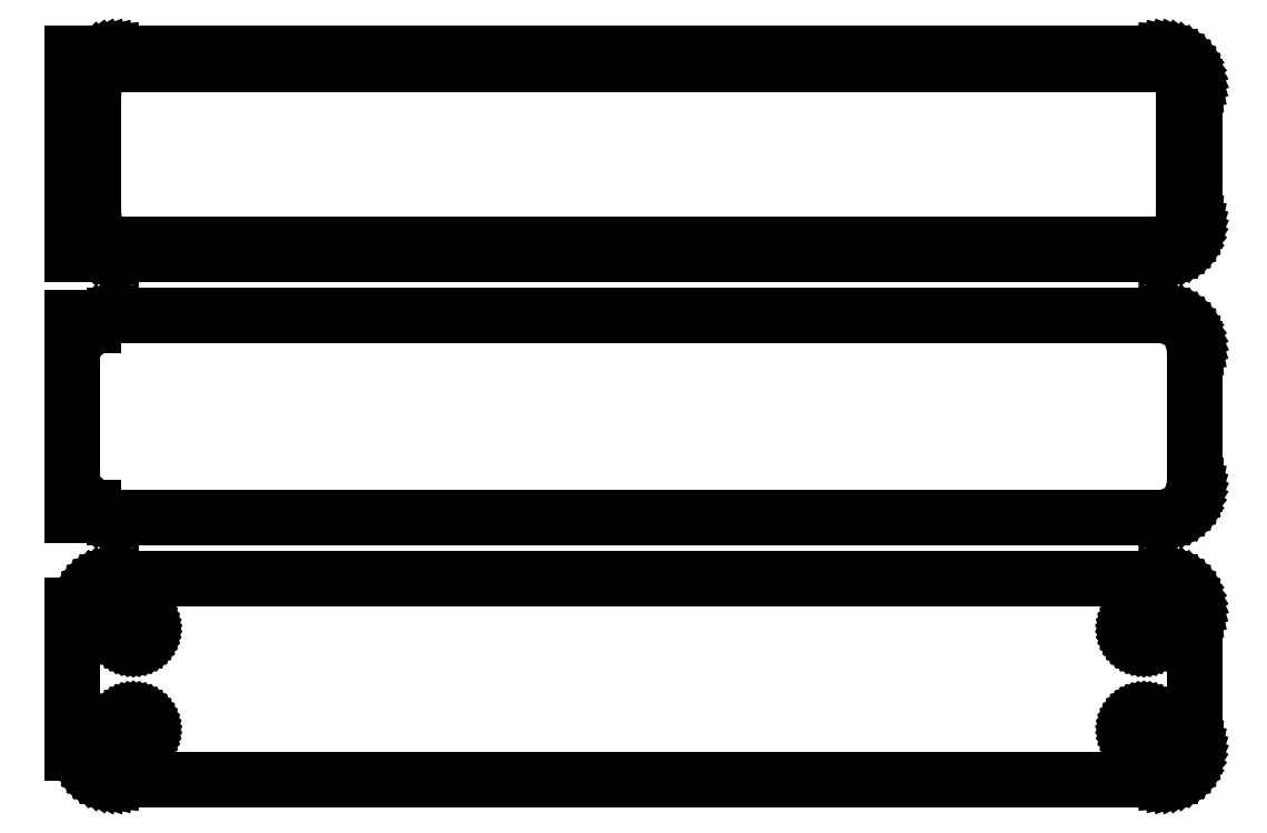
<metadata>
{"format":"dxf","ext":"dxf","renderer":"ezdxf+matplotlib","layout":"modelspace","background":"white","min_lineweight":24,"dpi":150}
</metadata>
<code>
0
SECTION
2
ENTITIES
0
LINE
8
0
10
-81
20
142.4
11
-80.69
21
142.1
0
LINE
8
0
10
-80.69
20
142.1
11
-80.18
21
141.8
0
LINE
8
0
10
-80.18
20
141.8
11
-79.63
21
141.5
0
LINE
8
0
10
-79.63
20
141.5
11
-79.05
21
141.2
0
LINE
8
0
10
-79.05
20
141.2
11
-78.44
21
141.1
0
LINE
8
0
10
-78.44
20
141.1
11
-77.81
21
141
0
LINE
8
0
10
-77.81
20
141
11
77.81
21
141
0
LINE
8
0
10
77.81
20
141
11
78.44
21
141.1
0
LINE
8
0
10
78.44
20
141.1
11
79.05
21
141.2
0
LINE
8
0
10
79.05
20
141.2
11
79.63
21
141.5
0
LINE
8
0
10
79.63
20
141.5
11
80.18
21
141.8
0
LINE
8
0
10
80.18
20
141.8
11
80.69
21
142.1
0
LINE
8
0
10
80.69
20
142.1
11
81.14
21
142.6
0
LINE
8
0
10
81.14
20
142.6
11
81.55
21
143.1
0
LINE
8
0
10
81.55
20
143.1
11
81.88
21
143.6
0
LINE
8
0
10
81.88
20
143.6
11
82.15
21
144.2
0
LINE
8
0
10
82.15
20
144.2
11
82.34
21
144.8
0
LINE
8
0
10
82.34
20
144.8
11
82.46
21
145.4
0
LINE
8
0
10
82.46
20
145.4
11
82.5
21
146
0
LINE
8
0
10
82.5
20
146
11
82.5
21
166
0
LINE
8
0
10
82.5
20
166
11
82.46
21
166.6
0
LINE
8
0
10
82.46
20
166.6
11
82.34
21
167.2
0
LINE
8
0
10
82.34
20
167.2
11
82.15
21
167.8
0
LINE
8
0
10
82.15
20
167.8
11
81.88
21
168.4
0
LINE
8
0
10
81.88
20
168.4
11
81.55
21
168.9
0
LINE
8
0
10
81.55
20
168.9
11
81.14
21
169.4
0
LINE
8
0
10
81.14
20
169.4
11
80.69
21
169.9
0
LINE
8
0
10
80.69
20
169.9
11
80.18
21
170.2
0
LINE
8
0
10
80.18
20
170.2
11
79.63
21
170.5
0
LINE
8
0
10
79.63
20
170.5
11
79.05
21
170.8
0
LINE
8
0
10
79.05
20
170.8
11
78.44
21
170.9
0
LINE
8
0
10
78.44
20
170.9
11
77.81
21
171
0
LINE
8
0
10
77.81
20
171
11
-77.81
21
171
0
LINE
8
0
10
-77.81
20
171
11
-78.44
21
170.9
0
LINE
8
0
10
-78.44
20
170.9
11
-79.05
21
170.8
0
LINE
8
0
10
-79.05
20
170.8
11
-79.63
21
170.5
0
LINE
8
0
10
-79.63
20
170.5
11
-80.18
21
170.2
0
LINE
8
0
10
-80.18
20
170.2
11
-80.69
21
169.9
0
LINE
8
0
10
-80.69
20
169.9
11
-81
21
169.6
0
LINE
8
0
10
-81
20
169.6
11
-81
21
171
0
LINE
8
0
10
-81
20
171
11
-84
21
171
0
LINE
8
0
10
-84
20
171
11
-84
21
141
0
LINE
8
0
10
-84
20
141
11
-81
21
141
0
LINE
8
0
10
-81
20
141
11
-81
21
142.4
0
LINE
8
0
10
-77.24
20
142.6
11
-77.73
21
142.7
0
LINE
8
0
10
-77.73
20
142.7
11
-78.2
21
142.8
0
LINE
8
0
10
-78.2
20
142.8
11
-78.65
21
143
0
LINE
8
0
10
-78.65
20
143
11
-79.08
21
143.2
0
LINE
8
0
10
-79.08
20
143.2
11
-79.47
21
143.5
0
LINE
8
0
10
-79.47
20
143.5
11
-79.82
21
143.8
0
LINE
8
0
10
-79.82
20
143.8
11
-80.13
21
144.2
0
LINE
8
0
10
-80.13
20
144.2
11
-80.39
21
144.6
0
LINE
8
0
10
-80.39
20
144.6
11
-80.6
21
145.1
0
LINE
8
0
10
-80.6
20
145.1
11
-80.75
21
145.5
0
LINE
8
0
10
-80.75
20
145.5
11
-80.84
21
146
0
LINE
8
0
10
-80.84
20
146
11
-80.87
21
146.5
0
LINE
8
0
10
-80.87
20
146.5
11
-80.87
21
165.5
0
LINE
8
0
10
-80.87
20
165.5
11
-80.84
21
166
0
LINE
8
0
10
-80.84
20
166
11
-80.75
21
166.5
0
LINE
8
0
10
-80.75
20
166.5
11
-80.6
21
166.9
0
LINE
8
0
10
-80.6
20
166.9
11
-80.39
21
167.4
0
LINE
8
0
10
-80.39
20
167.4
11
-80.13
21
167.8
0
LINE
8
0
10
-80.13
20
167.8
11
-79.82
21
168.2
0
LINE
8
0
10
-79.82
20
168.2
11
-79.47
21
168.5
0
LINE
8
0
10
-79.47
20
168.5
11
-79.08
21
168.8
0
LINE
8
0
10
-79.08
20
168.8
11
-78.65
21
169
0
LINE
8
0
10
-78.65
20
169
11
-78.2
21
169.2
0
LINE
8
0
10
-78.2
20
169.2
11
-77.73
21
169.3
0
LINE
8
0
10
-77.73
20
169.3
11
-77.24
21
169.4
0
LINE
8
0
10
-77.24
20
169.4
11
77.24
21
169.4
0
LINE
8
0
10
77.24
20
169.4
11
77.73
21
169.3
0
LINE
8
0
10
77.73
20
169.3
11
78.2
21
169.2
0
LINE
8
0
10
78.2
20
169.2
11
78.65
21
169
0
LINE
8
0
10
78.65
20
169
11
79.08
21
168.8
0
LINE
8
0
10
79.08
20
168.8
11
79.47
21
168.5
0
LINE
8
0
10
79.47
20
168.5
11
79.82
21
168.2
0
LINE
8
0
10
79.82
20
168.2
11
80.13
21
167.8
0
LINE
8
0
10
80.13
20
167.8
11
80.39
21
167.4
0
LINE
8
0
10
80.39
20
167.4
11
80.6
21
166.9
0
LINE
8
0
10
80.6
20
166.9
11
80.75
21
166.5
0
LINE
8
0
10
80.75
20
166.5
11
80.84
21
166
0
LINE
8
0
10
80.84
20
166
11
80.87
21
165.5
0
LINE
8
0
10
80.87
20
165.5
11
80.87
21
146.5
0
LINE
8
0
10
80.87
20
146.5
11
80.84
21
146
0
LINE
8
0
10
80.84
20
146
11
80.75
21
145.5
0
LINE
8
0
10
80.75
20
145.5
11
80.6
21
145.1
0
LINE
8
0
10
80.6
20
145.1
11
80.39
21
144.6
0
LINE
8
0
10
80.39
20
144.6
11
80.13
21
144.2
0
LINE
8
0
10
80.13
20
144.2
11
79.82
21
143.8
0
LINE
8
0
10
79.82
20
143.8
11
79.47
21
143.5
0
LINE
8
0
10
79.47
20
143.5
11
79.08
21
143.2
0
LINE
8
0
10
79.08
20
143.2
11
78.65
21
143
0
LINE
8
0
10
78.65
20
143
11
78.2
21
142.8
0
LINE
8
0
10
78.2
20
142.8
11
77.73
21
142.7
0
LINE
8
0
10
77.73
20
142.7
11
77.24
21
142.6
0
LINE
8
0
10
77.24
20
142.6
11
-77.24
21
142.6
0
LINE
8
0
10
78.44
20
102.1
11
79.05
21
102.2
0
LINE
8
0
10
79.05
20
102.2
11
79.63
21
102.5
0
LINE
8
0
10
79.63
20
102.5
11
80.18
21
102.8
0
LINE
8
0
10
80.18
20
102.8
11
80.69
21
103.1
0
LINE
8
0
10
80.69
20
103.1
11
81.14
21
103.6
0
LINE
8
0
10
81.14
20
103.6
11
81.55
21
104.1
0
LINE
8
0
10
81.55
20
104.1
11
81.88
21
104.6
0
LINE
8
0
10
81.88
20
104.6
11
82.15
21
105.2
0
LINE
8
0
10
82.15
20
105.2
11
82.34
21
105.8
0
LINE
8
0
10
82.34
20
105.8
11
82.46
21
106.4
0
LINE
8
0
10
82.46
20
106.4
11
82.5
21
107
0
LINE
8
0
10
82.5
20
107
11
82.5
21
127
0
LINE
8
0
10
82.5
20
127
11
82.46
21
127.6
0
LINE
8
0
10
82.46
20
127.6
11
82.34
21
128.2
0
LINE
8
0
10
82.34
20
128.2
11
82.15
21
128.8
0
LINE
8
0
10
82.15
20
128.8
11
81.88
21
129.4
0
LINE
8
0
10
81.88
20
129.4
11
81.55
21
129.9
0
LINE
8
0
10
81.55
20
129.9
11
81.14
21
130.4
0
LINE
8
0
10
81.14
20
130.4
11
80.69
21
130.9
0
LINE
8
0
10
80.69
20
130.9
11
80.18
21
131.2
0
LINE
8
0
10
80.18
20
131.2
11
79.63
21
131.5
0
LINE
8
0
10
79.63
20
131.5
11
79.05
21
131.8
0
LINE
8
0
10
79.05
20
131.8
11
78.44
21
131.9
0
LINE
8
0
10
78.44
20
131.9
11
77.81
21
132
0
LINE
8
0
10
77.81
20
132
11
-77.81
21
132
0
LINE
8
0
10
-77.81
20
132
11
-78.44
21
131.9
0
LINE
8
0
10
-78.44
20
131.9
11
-79.05
21
131.8
0
LINE
8
0
10
-79.05
20
131.8
11
-79.63
21
131.5
0
LINE
8
0
10
-79.63
20
131.5
11
-80.18
21
131.2
0
LINE
8
0
10
-80.18
20
131.2
11
-80.69
21
130.9
0
LINE
8
0
10
-80.69
20
130.9
11
-81
21
130.6
0
LINE
8
0
10
-81
20
130.6
11
-81
21
131.6
0
LINE
8
0
10
-81
20
131.6
11
-84
21
131.6
0
LINE
8
0
10
-84
20
131.6
11
-84
21
102.4
0
LINE
8
0
10
-84
20
102.4
11
-81
21
102.4
0
LINE
8
0
10
-81
20
102.4
11
-81
21
103.4
0
LINE
8
0
10
-81
20
103.4
11
-80.69
21
103.1
0
LINE
8
0
10
-80.69
20
103.1
11
-80.18
21
102.8
0
LINE
8
0
10
-80.18
20
102.8
11
-79.63
21
102.5
0
LINE
8
0
10
-79.63
20
102.5
11
-79.05
21
102.2
0
LINE
8
0
10
-79.05
20
102.2
11
-78.44
21
102.1
0
LINE
8
0
10
-78.44
20
102.1
11
-77.81
21
102
0
LINE
8
0
10
-77.81
20
102
11
77.81
21
102
0
LINE
8
0
10
77.81
20
102
11
78.44
21
102.1
0
LINE
8
0
10
78.44
20
63.09
11
79.05
21
63.24
0
LINE
8
0
10
79.05
20
63.24
11
79.63
21
63.48
0
LINE
8
0
10
79.63
20
63.48
11
80.18
21
63.78
0
LINE
8
0
10
80.18
20
63.78
11
80.69
21
64.15
0
LINE
8
0
10
80.69
20
64.15
11
81.14
21
64.58
0
LINE
8
0
10
81.14
20
64.58
11
81.55
21
65.06
0
LINE
8
0
10
81.55
20
65.06
11
81.88
21
65.59
0
LINE
8
0
10
81.88
20
65.59
11
82.15
21
66.16
0
LINE
8
0
10
82.15
20
66.16
11
82.34
21
66.76
0
LINE
8
0
10
82.34
20
66.76
11
82.46
21
67.37
0
LINE
8
0
10
82.46
20
67.37
11
82.5
21
68
0
LINE
8
0
10
82.5
20
68
11
82.5
21
88
0
LINE
8
0
10
82.5
20
88
11
82.46
21
88.63
0
LINE
8
0
10
82.46
20
88.63
11
82.34
21
89.24
0
LINE
8
0
10
82.34
20
89.24
11
82.15
21
89.84
0
LINE
8
0
10
82.15
20
89.84
11
81.88
21
90.41
0
LINE
8
0
10
81.88
20
90.41
11
81.55
21
90.94
0
LINE
8
0
10
81.55
20
90.94
11
81.14
21
91.42
0
LINE
8
0
10
81.14
20
91.42
11
80.69
21
91.85
0
LINE
8
0
10
80.69
20
91.85
11
80.18
21
92.22
0
LINE
8
0
10
80.18
20
92.22
11
79.63
21
92.52
0
LINE
8
0
10
79.63
20
92.52
11
79.05
21
92.76
0
LINE
8
0
10
79.05
20
92.76
11
78.44
21
92.91
0
LINE
8
0
10
78.44
20
92.91
11
77.81
21
92.99
0
LINE
8
0
10
77.81
20
92.99
11
-77.81
21
92.99
0
LINE
8
0
10
-77.81
20
92.99
11
-78.44
21
92.91
0
LINE
8
0
10
-78.44
20
92.91
11
-79.05
21
92.76
0
LINE
8
0
10
-79.05
20
92.76
11
-79.63
21
92.52
0
LINE
8
0
10
-79.63
20
92.52
11
-80.18
21
92.22
0
LINE
8
0
10
-80.18
20
92.22
11
-80.69
21
91.85
0
LINE
8
0
10
-80.69
20
91.85
11
-81.14
21
91.42
0
LINE
8
0
10
-81.14
20
91.42
11
-81.55
21
90.94
0
LINE
8
0
10
-81.55
20
90.94
11
-81.88
21
90.41
0
LINE
8
0
10
-81.88
20
90.41
11
-82.15
21
89.84
0
LINE
8
0
10
-82.15
20
89.84
11
-82.34
21
89.24
0
LINE
8
0
10
-82.34
20
89.24
11
-82.4
21
88.94
0
LINE
8
0
10
-82.4
20
88.94
11
-84
21
88.94
0
LINE
8
0
10
-84
20
88.94
11
-84
21
67.06
0
LINE
8
0
10
-84
20
67.06
11
-82.4
21
67.06
0
LINE
8
0
10
-82.4
20
67.06
11
-82.34
21
66.76
0
LINE
8
0
10
-82.34
20
66.76
11
-82.15
21
66.16
0
LINE
8
0
10
-82.15
20
66.16
11
-81.88
21
65.59
0
LINE
8
0
10
-81.88
20
65.59
11
-81.55
21
65.06
0
LINE
8
0
10
-81.55
20
65.06
11
-81.14
21
64.58
0
LINE
8
0
10
-81.14
20
64.58
11
-80.69
21
64.15
0
LINE
8
0
10
-80.69
20
64.15
11
-80.18
21
63.78
0
LINE
8
0
10
-80.18
20
63.78
11
-79.63
21
63.48
0
LINE
8
0
10
-79.63
20
63.48
11
-79.05
21
63.24
0
LINE
8
0
10
-79.05
20
63.24
11
-78.44
21
63.09
0
LINE
8
0
10
-78.44
20
63.09
11
-77.81
21
63.01
0
LINE
8
0
10
-77.81
20
63.01
11
77.81
21
63.01
0
LINE
8
0
10
77.81
20
63.01
11
78.44
21
63.09
0
LINE
8
0
10
-75.11
20
83.7
11
-75.34
21
83.73
0
LINE
8
0
10
-75.34
20
83.73
11
-75.56
21
83.79
0
LINE
8
0
10
-75.56
20
83.79
11
-75.77
21
83.87
0
LINE
8
0
10
-75.77
20
83.87
11
-75.96
21
83.98
0
LINE
8
0
10
-75.96
20
83.98
11
-76.15
21
84.11
0
LINE
8
0
10
-76.15
20
84.11
11
-76.31
21
84.27
0
LINE
8
0
10
-76.31
20
84.27
11
-76.46
21
84.44
0
LINE
8
0
10
-76.46
20
84.44
11
-76.58
21
84.63
0
LINE
8
0
10
-76.58
20
84.63
11
-76.67
21
84.84
0
LINE
8
0
10
-76.67
20
84.84
11
-76.74
21
85.05
0
LINE
8
0
10
-76.74
20
85.05
11
-76.79
21
85.27
0
LINE
8
0
10
-76.79
20
85.27
11
-76.8
21
85.5
0
LINE
8
0
10
-76.8
20
85.5
11
-76.79
21
85.73
0
LINE
8
0
10
-76.79
20
85.73
11
-76.74
21
85.95
0
LINE
8
0
10
-76.74
20
85.95
11
-76.67
21
86.16
0
LINE
8
0
10
-76.67
20
86.16
11
-76.58
21
86.37
0
LINE
8
0
10
-76.58
20
86.37
11
-76.46
21
86.56
0
LINE
8
0
10
-76.46
20
86.56
11
-76.31
21
86.73
0
LINE
8
0
10
-76.31
20
86.73
11
-76.15
21
86.89
0
LINE
8
0
10
-76.15
20
86.89
11
-75.96
21
87.02
0
LINE
8
0
10
-75.96
20
87.02
11
-75.77
21
87.13
0
LINE
8
0
10
-75.77
20
87.13
11
-75.56
21
87.21
0
LINE
8
0
10
-75.56
20
87.21
11
-75.34
21
87.27
0
LINE
8
0
10
-75.34
20
87.27
11
-75.11
21
87.3
0
LINE
8
0
10
-75.11
20
87.3
11
-74.89
21
87.3
0
LINE
8
0
10
-74.89
20
87.3
11
-74.66
21
87.27
0
LINE
8
0
10
-74.66
20
87.27
11
-74.44
21
87.21
0
LINE
8
0
10
-74.44
20
87.21
11
-74.23
21
87.13
0
LINE
8
0
10
-74.23
20
87.13
11
-74.04
21
87.02
0
LINE
8
0
10
-74.04
20
87.02
11
-73.85
21
86.89
0
LINE
8
0
10
-73.85
20
86.89
11
-73.69
21
86.73
0
LINE
8
0
10
-73.69
20
86.73
11
-73.54
21
86.56
0
LINE
8
0
10
-73.54
20
86.56
11
-73.42
21
86.37
0
LINE
8
0
10
-73.42
20
86.37
11
-73.33
21
86.16
0
LINE
8
0
10
-73.33
20
86.16
11
-73.26
21
85.95
0
LINE
8
0
10
-73.26
20
85.95
11
-73.21
21
85.73
0
LINE
8
0
10
-73.21
20
85.73
11
-73.2
21
85.5
0
LINE
8
0
10
-73.2
20
85.5
11
-73.21
21
85.27
0
LINE
8
0
10
-73.21
20
85.27
11
-73.26
21
85.05
0
LINE
8
0
10
-73.26
20
85.05
11
-73.33
21
84.84
0
LINE
8
0
10
-73.33
20
84.84
11
-73.42
21
84.63
0
LINE
8
0
10
-73.42
20
84.63
11
-73.54
21
84.44
0
LINE
8
0
10
-73.54
20
84.44
11
-73.69
21
84.27
0
LINE
8
0
10
-73.69
20
84.27
11
-73.85
21
84.11
0
LINE
8
0
10
-73.85
20
84.11
11
-74.04
21
83.98
0
LINE
8
0
10
-74.04
20
83.98
11
-74.23
21
83.87
0
LINE
8
0
10
-74.23
20
83.87
11
-74.44
21
83.79
0
LINE
8
0
10
-74.44
20
83.79
11
-74.66
21
83.73
0
LINE
8
0
10
-74.66
20
83.73
11
-74.89
21
83.7
0
LINE
8
0
10
-74.89
20
83.7
11
-75.11
21
83.7
0
LINE
8
0
10
74.89
20
83.7
11
74.66
21
83.73
0
LINE
8
0
10
74.66
20
83.73
11
74.44
21
83.79
0
LINE
8
0
10
74.44
20
83.79
11
74.23
21
83.87
0
LINE
8
0
10
74.23
20
83.87
11
74.04
21
83.98
0
LINE
8
0
10
74.04
20
83.98
11
73.85
21
84.11
0
LINE
8
0
10
73.85
20
84.11
11
73.69
21
84.27
0
LINE
8
0
10
73.69
20
84.27
11
73.54
21
84.44
0
LINE
8
0
10
73.54
20
84.44
11
73.42
21
84.63
0
LINE
8
0
10
73.42
20
84.63
11
73.33
21
84.84
0
LINE
8
0
10
73.33
20
84.84
11
73.26
21
85.05
0
LINE
8
0
10
73.26
20
85.05
11
73.21
21
85.27
0
LINE
8
0
10
73.21
20
85.27
11
73.2
21
85.5
0
LINE
8
0
10
73.2
20
85.5
11
73.21
21
85.73
0
LINE
8
0
10
73.21
20
85.73
11
73.26
21
85.95
0
LINE
8
0
10
73.26
20
85.95
11
73.33
21
86.16
0
LINE
8
0
10
73.33
20
86.16
11
73.42
21
86.37
0
LINE
8
0
10
73.42
20
86.37
11
73.54
21
86.56
0
LINE
8
0
10
73.54
20
86.56
11
73.69
21
86.73
0
LINE
8
0
10
73.69
20
86.73
11
73.85
21
86.89
0
LINE
8
0
10
73.85
20
86.89
11
74.04
21
87.02
0
LINE
8
0
10
74.04
20
87.02
11
74.23
21
87.13
0
LINE
8
0
10
74.23
20
87.13
11
74.44
21
87.21
0
LINE
8
0
10
74.44
20
87.21
11
74.66
21
87.27
0
LINE
8
0
10
74.66
20
87.27
11
74.89
21
87.3
0
LINE
8
0
10
74.89
20
87.3
11
75.11
21
87.3
0
LINE
8
0
10
75.11
20
87.3
11
75.34
21
87.27
0
LINE
8
0
10
75.34
20
87.27
11
75.56
21
87.21
0
LINE
8
0
10
75.56
20
87.21
11
75.77
21
87.13
0
LINE
8
0
10
75.77
20
87.13
11
75.96
21
87.02
0
LINE
8
0
10
75.96
20
87.02
11
76.15
21
86.89
0
LINE
8
0
10
76.15
20
86.89
11
76.31
21
86.73
0
LINE
8
0
10
76.31
20
86.73
11
76.46
21
86.56
0
LINE
8
0
10
76.46
20
86.56
11
76.58
21
86.37
0
LINE
8
0
10
76.58
20
86.37
11
76.67
21
86.16
0
LINE
8
0
10
76.67
20
86.16
11
76.74
21
85.95
0
LINE
8
0
10
76.74
20
85.95
11
76.79
21
85.73
0
LINE
8
0
10
76.79
20
85.73
11
76.8
21
85.5
0
LINE
8
0
10
76.8
20
85.5
11
76.79
21
85.27
0
LINE
8
0
10
76.79
20
85.27
11
76.74
21
85.05
0
LINE
8
0
10
76.74
20
85.05
11
76.67
21
84.84
0
LINE
8
0
10
76.67
20
84.84
11
76.58
21
84.63
0
LINE
8
0
10
76.58
20
84.63
11
76.46
21
84.44
0
LINE
8
0
10
76.46
20
84.44
11
76.31
21
84.27
0
LINE
8
0
10
76.31
20
84.27
11
76.15
21
84.11
0
LINE
8
0
10
76.15
20
84.11
11
75.96
21
83.98
0
LINE
8
0
10
75.96
20
83.98
11
75.77
21
83.87
0
LINE
8
0
10
75.77
20
83.87
11
75.56
21
83.79
0
LINE
8
0
10
75.56
20
83.79
11
75.34
21
83.73
0
LINE
8
0
10
75.34
20
83.73
11
75.11
21
83.7
0
LINE
8
0
10
75.11
20
83.7
11
74.89
21
83.7
0
LINE
8
0
10
-75.11
20
68.7
11
-75.34
21
68.73
0
LINE
8
0
10
-75.34
20
68.73
11
-75.56
21
68.79
0
LINE
8
0
10
-75.56
20
68.79
11
-75.77
21
68.87
0
LINE
8
0
10
-75.77
20
68.87
11
-75.96
21
68.98
0
LINE
8
0
10
-75.96
20
68.98
11
-76.15
21
69.11
0
LINE
8
0
10
-76.15
20
69.11
11
-76.31
21
69.27
0
LINE
8
0
10
-76.31
20
69.27
11
-76.46
21
69.44
0
LINE
8
0
10
-76.46
20
69.44
11
-76.58
21
69.63
0
LINE
8
0
10
-76.58
20
69.63
11
-76.67
21
69.84
0
LINE
8
0
10
-76.67
20
69.84
11
-76.74
21
70.05
0
LINE
8
0
10
-76.74
20
70.05
11
-76.79
21
70.27
0
LINE
8
0
10
-76.79
20
70.27
11
-76.8
21
70.5
0
LINE
8
0
10
-76.8
20
70.5
11
-76.79
21
70.73
0
LINE
8
0
10
-76.79
20
70.73
11
-76.74
21
70.95
0
LINE
8
0
10
-76.74
20
70.95
11
-76.67
21
71.16
0
LINE
8
0
10
-76.67
20
71.16
11
-76.58
21
71.37
0
LINE
8
0
10
-76.58
20
71.37
11
-76.46
21
71.56
0
LINE
8
0
10
-76.46
20
71.56
11
-76.31
21
71.73
0
LINE
8
0
10
-76.31
20
71.73
11
-76.15
21
71.89
0
LINE
8
0
10
-76.15
20
71.89
11
-75.96
21
72.02
0
LINE
8
0
10
-75.96
20
72.02
11
-75.77
21
72.13
0
LINE
8
0
10
-75.77
20
72.13
11
-75.56
21
72.21
0
LINE
8
0
10
-75.56
20
72.21
11
-75.34
21
72.27
0
LINE
8
0
10
-75.34
20
72.27
11
-75.11
21
72.3
0
LINE
8
0
10
-75.11
20
72.3
11
-74.89
21
72.3
0
LINE
8
0
10
-74.89
20
72.3
11
-74.66
21
72.27
0
LINE
8
0
10
-74.66
20
72.27
11
-74.44
21
72.21
0
LINE
8
0
10
-74.44
20
72.21
11
-74.23
21
72.13
0
LINE
8
0
10
-74.23
20
72.13
11
-74.04
21
72.02
0
LINE
8
0
10
-74.04
20
72.02
11
-73.85
21
71.89
0
LINE
8
0
10
-73.85
20
71.89
11
-73.69
21
71.73
0
LINE
8
0
10
-73.69
20
71.73
11
-73.54
21
71.56
0
LINE
8
0
10
-73.54
20
71.56
11
-73.42
21
71.37
0
LINE
8
0
10
-73.42
20
71.37
11
-73.33
21
71.16
0
LINE
8
0
10
-73.33
20
71.16
11
-73.26
21
70.95
0
LINE
8
0
10
-73.26
20
70.95
11
-73.21
21
70.73
0
LINE
8
0
10
-73.21
20
70.73
11
-73.2
21
70.5
0
LINE
8
0
10
-73.2
20
70.5
11
-73.21
21
70.27
0
LINE
8
0
10
-73.21
20
70.27
11
-73.26
21
70.05
0
LINE
8
0
10
-73.26
20
70.05
11
-73.33
21
69.84
0
LINE
8
0
10
-73.33
20
69.84
11
-73.42
21
69.63
0
LINE
8
0
10
-73.42
20
69.63
11
-73.54
21
69.44
0
LINE
8
0
10
-73.54
20
69.44
11
-73.69
21
69.27
0
LINE
8
0
10
-73.69
20
69.27
11
-73.85
21
69.11
0
LINE
8
0
10
-73.85
20
69.11
11
-74.04
21
68.98
0
LINE
8
0
10
-74.04
20
68.98
11
-74.23
21
68.87
0
LINE
8
0
10
-74.23
20
68.87
11
-74.44
21
68.79
0
LINE
8
0
10
-74.44
20
68.79
11
-74.66
21
68.73
0
LINE
8
0
10
-74.66
20
68.73
11
-74.89
21
68.7
0
LINE
8
0
10
-74.89
20
68.7
11
-75.11
21
68.7
0
LINE
8
0
10
74.89
20
68.7
11
74.66
21
68.73
0
LINE
8
0
10
74.66
20
68.73
11
74.44
21
68.79
0
LINE
8
0
10
74.44
20
68.79
11
74.23
21
68.87
0
LINE
8
0
10
74.23
20
68.87
11
74.04
21
68.98
0
LINE
8
0
10
74.04
20
68.98
11
73.85
21
69.11
0
LINE
8
0
10
73.85
20
69.11
11
73.69
21
69.27
0
LINE
8
0
10
73.69
20
69.27
11
73.54
21
69.44
0
LINE
8
0
10
73.54
20
69.44
11
73.42
21
69.63
0
LINE
8
0
10
73.42
20
69.63
11
73.33
21
69.84
0
LINE
8
0
10
73.33
20
69.84
11
73.26
21
70.05
0
LINE
8
0
10
73.26
20
70.05
11
73.21
21
70.27
0
LINE
8
0
10
73.21
20
70.27
11
73.2
21
70.5
0
LINE
8
0
10
73.2
20
70.5
11
73.21
21
70.73
0
LINE
8
0
10
73.21
20
70.73
11
73.26
21
70.95
0
LINE
8
0
10
73.26
20
70.95
11
73.33
21
71.16
0
LINE
8
0
10
73.33
20
71.16
11
73.42
21
71.37
0
LINE
8
0
10
73.42
20
71.37
11
73.54
21
71.56
0
LINE
8
0
10
73.54
20
71.56
11
73.69
21
71.73
0
LINE
8
0
10
73.69
20
71.73
11
73.85
21
71.89
0
LINE
8
0
10
73.85
20
71.89
11
74.04
21
72.02
0
LINE
8
0
10
74.04
20
72.02
11
74.23
21
72.13
0
LINE
8
0
10
74.23
20
72.13
11
74.44
21
72.21
0
LINE
8
0
10
74.44
20
72.21
11
74.66
21
72.27
0
LINE
8
0
10
74.66
20
72.27
11
74.89
21
72.3
0
LINE
8
0
10
74.89
20
72.3
11
75.11
21
72.3
0
LINE
8
0
10
75.11
20
72.3
11
75.34
21
72.27
0
LINE
8
0
10
75.34
20
72.27
11
75.56
21
72.21
0
LINE
8
0
10
75.56
20
72.21
11
75.77
21
72.13
0
LINE
8
0
10
75.77
20
72.13
11
75.96
21
72.02
0
LINE
8
0
10
75.96
20
72.02
11
76.15
21
71.89
0
LINE
8
0
10
76.15
20
71.89
11
76.31
21
71.73
0
LINE
8
0
10
76.31
20
71.73
11
76.46
21
71.56
0
LINE
8
0
10
76.46
20
71.56
11
76.58
21
71.37
0
LINE
8
0
10
76.58
20
71.37
11
76.67
21
71.16
0
LINE
8
0
10
76.67
20
71.16
11
76.74
21
70.95
0
LINE
8
0
10
76.74
20
70.95
11
76.79
21
70.73
0
LINE
8
0
10
76.79
20
70.73
11
76.8
21
70.5
0
LINE
8
0
10
76.8
20
70.5
11
76.79
21
70.27
0
LINE
8
0
10
76.79
20
70.27
11
76.74
21
70.05
0
LINE
8
0
10
76.74
20
70.05
11
76.67
21
69.84
0
LINE
8
0
10
76.67
20
69.84
11
76.58
21
69.63
0
LINE
8
0
10
76.58
20
69.63
11
76.46
21
69.44
0
LINE
8
0
10
76.46
20
69.44
11
76.31
21
69.27
0
LINE
8
0
10
76.31
20
69.27
11
76.15
21
69.11
0
LINE
8
0
10
76.15
20
69.11
11
75.96
21
68.98
0
LINE
8
0
10
75.96
20
68.98
11
75.77
21
68.87
0
LINE
8
0
10
75.77
20
68.87
11
75.56
21
68.79
0
LINE
8
0
10
75.56
20
68.79
11
75.34
21
68.73
0
LINE
8
0
10
75.34
20
68.73
11
75.11
21
68.7
0
LINE
8
0
10
75.11
20
68.7
11
74.89
21
68.7
0
ENDSEC
0
EOF

</code>
